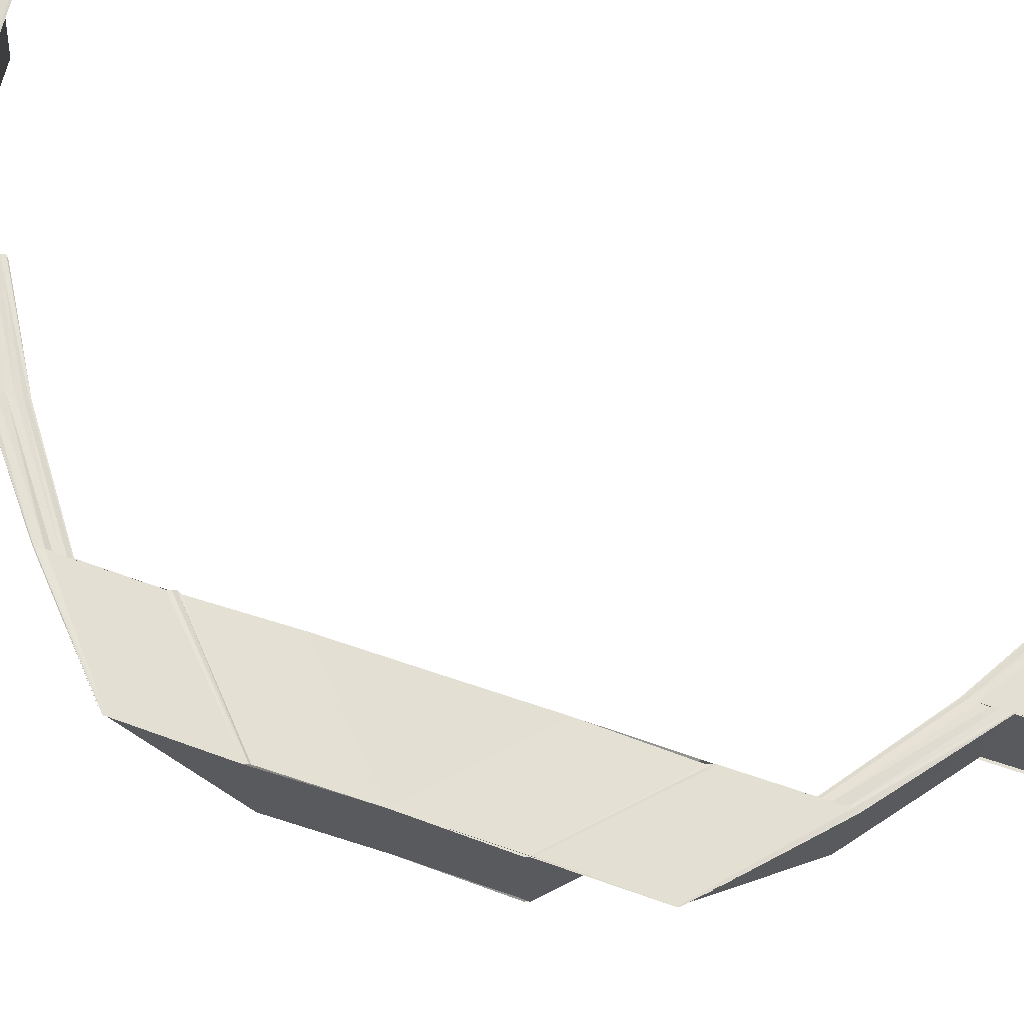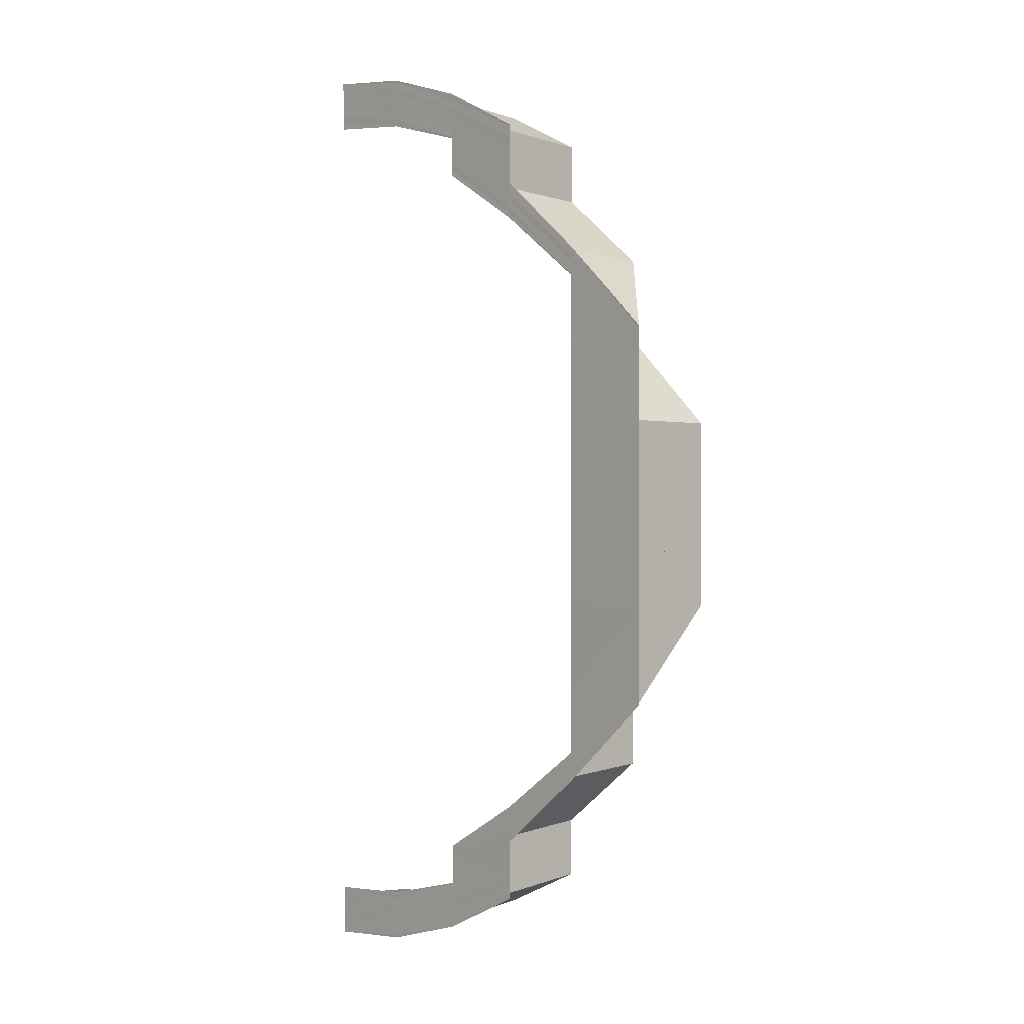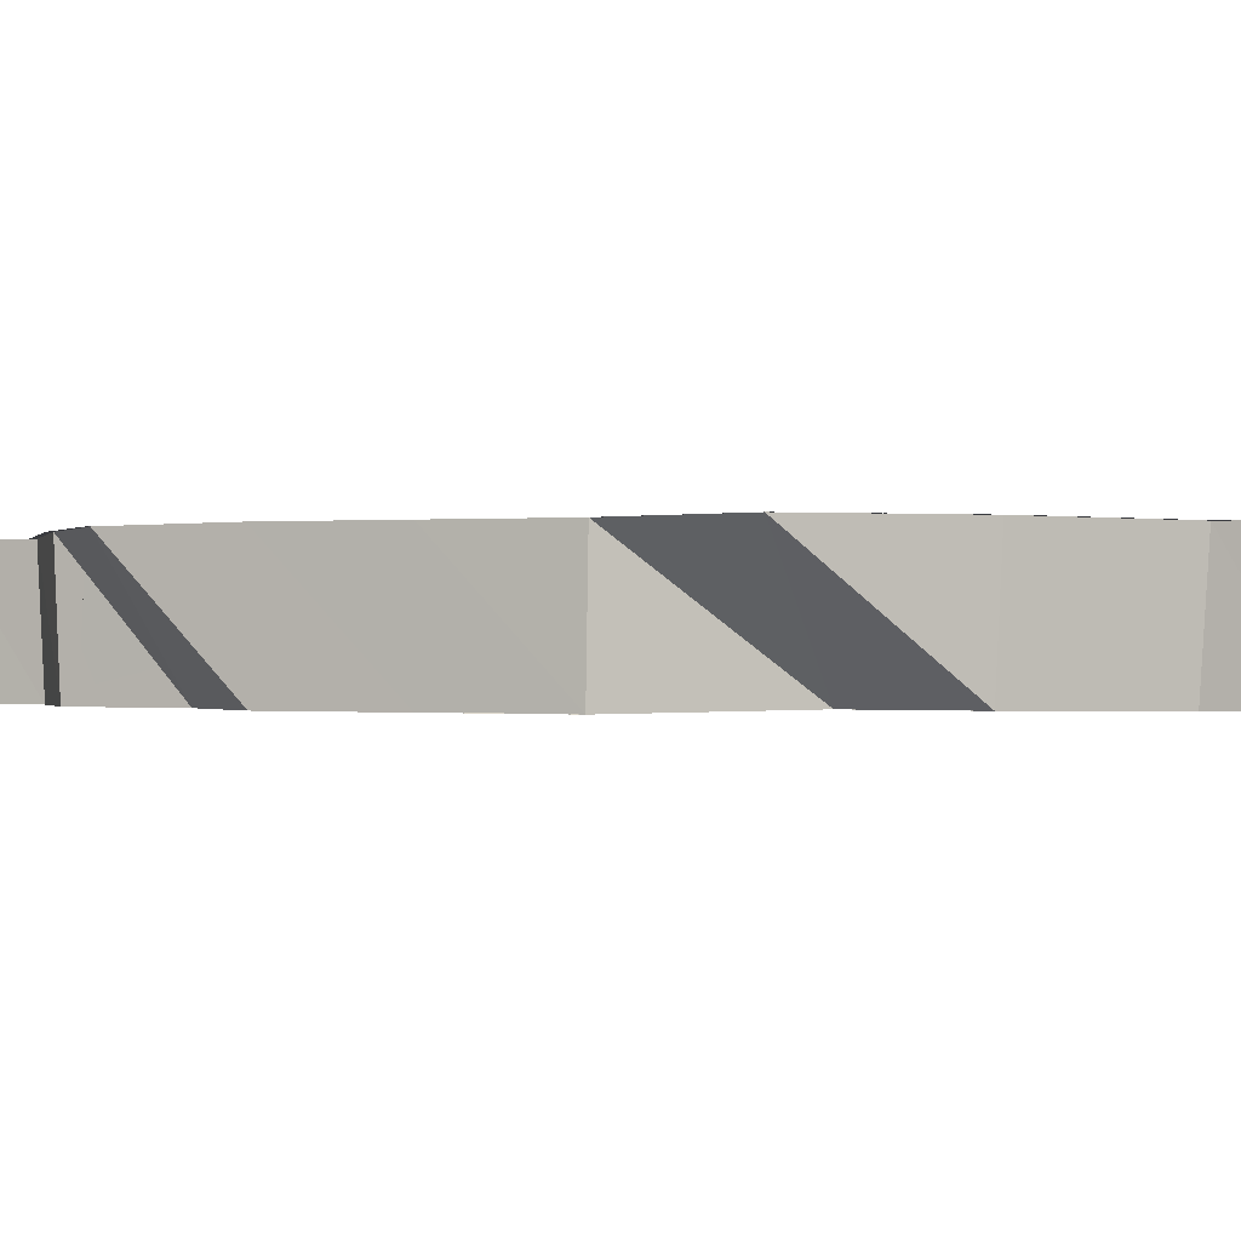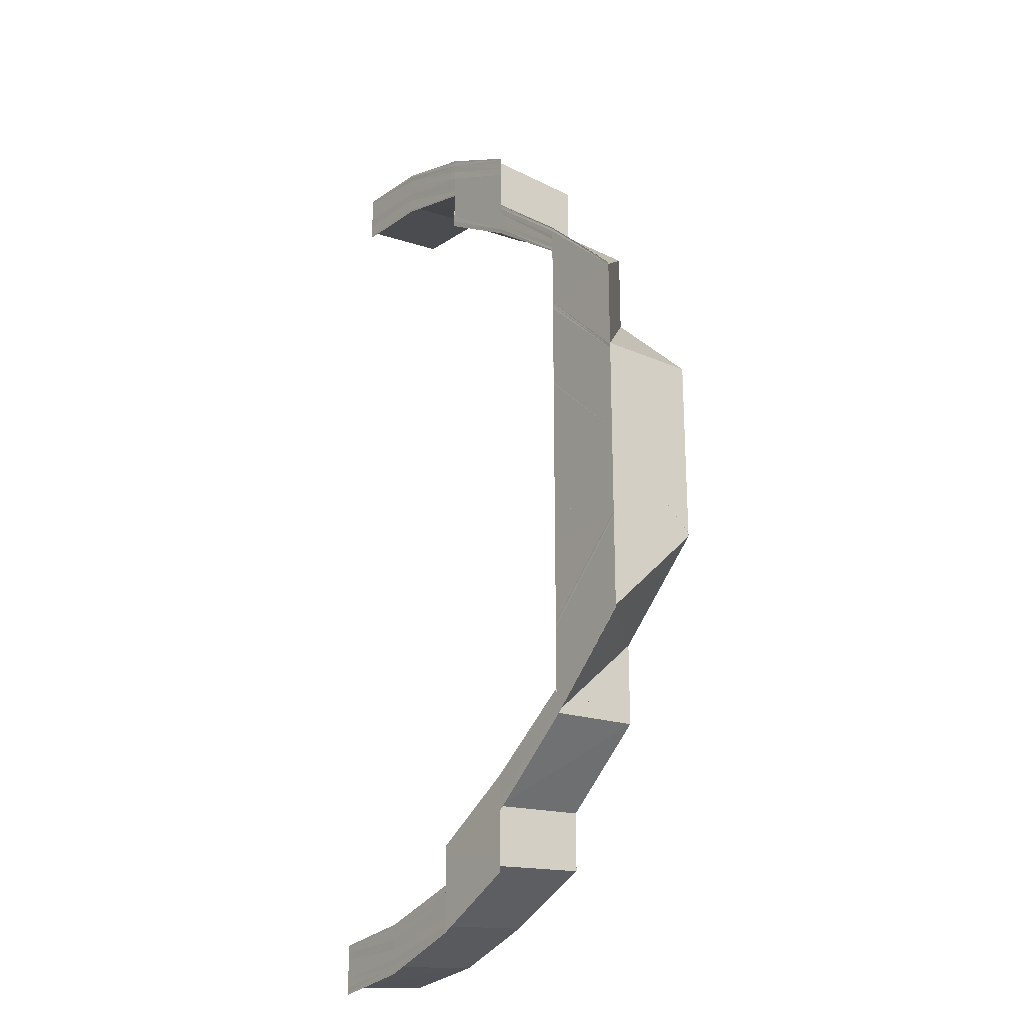
<metadata>
{"format":"obj","ext":"obj","renderer":"f3d","projection":"perspective","resolution":1024,"background":"white","views":[{"elev":66.8,"azim":-71.1,"up":"+Y"},{"elev":1.1,"azim":-133.2,"up":"+Z"},{"elev":-0.6,"azim":-64.6,"up":"+Y"},{"elev":-22.6,"azim":-126.1,"up":"+Z"}]}
</metadata>
<code>
o 21091
v 2220 1873 8.303
v 2220 1873 8.302
v 2220 1873 8.303
v 2220 1873 8.302
v 2220 1873 8.303
v 2220 1873 8.301
v 2220 1873 8.302
v 2220 1873 8.301
v 2220 1873 8.298
v 2220 1873 8.3
v 2220 1873 8.301
v 2220 1873 8.302
v 2220 1873 8.302
v 2220 1873 8.299
v 2220 1873 8.299
v 2220 1873 8.302
v 2220 1873 8.294
v 2220 1873 8.298
v 2220 1873 8.298
v 2220 1873 8.299
v 2220 1873 8.299
v 2220 1873 8.294
v 2220 1873 8.294
v 2220 1873 8.299
v 2220 1873 8.297
v 2220 1873 8.299
v 2220 1873 8.3
v 2220 1873 8.3
v 2220 1873 8.299
v 2220 1873 8.301
v 2220 1873 8.3
v 2220 1873 8.298
v 2220 1873 8.293
v 2220 1873 8.298
v 2220 1873 8.298
v 2220 1873 8.299
v 2220 1873 8.296
v 2220 1873 8.292
v 2220 1873 8.291
v 2220 1873 8.296
v 2220 1873 8.293
v 2220 1873 8.295
v 2220 1873 8.297
v 2220 1873 8.298
v 2220 1873 8.294
v 2220 1873 8.295
v 2220 1873 8.297
v 2220 1873 8.297
v 2220 1873 8.294
v 2220 1873 8.297
v 2220 1873 8.297
v 2220 1873 8.298
v 2220 1873 8.297
v 2220 1873 8.297
v 2220 1873 8.297
v 2220 1873 8.298
v 2220 1873 8.298
v 2220 1873 8.298
v 2220 1873 8.299
v 2220 1873 8.298
v 2220 1873 8.296
v 2220 1873 8.297
v 2220 1873 8.291
v 2220 1873 8.295
v 2220 1873 8.285
v 2220 1873 8.29
v 2220 1873 8.291
v 2220 1873 8.278
v 2220 1873 8.284
v 2220 1873 8.286
v 2220 1873 8.286
v 2220 1873 8.279
v 2220 1873 8.285
v 2220 1873 8.278
v 2220 1873 8.278
v 2220 1873 8.285
v 2220 1873 8.279
v 2220 1873 8.284
v 2220 1873 8.29
v 2220 1873 8.278
v 2220 1873 8.277
v 2220 1873 8.284
v 2220 1873 8.284
v 2220 1873 8.284
v 2220 1873 8.29
v 2220 1873 8.277
v 2220 1873 8.277
v 2220 1873 8.29
v 2220 1873 8.29
v 2220 1873 8.29
v 2220 1873 8.277
v 2220 1873 8.284
v 2220 1873 8.284
v 2220 1873 8.284
v 2220 1873 8.284
v 2220 1873 8.269
v 2220 1873 8.277
v 2220 1873 8.269
v 2220 1873 8.269
v 2220 1873 8.26
v 2220 1873 8.26
v 2220 1873 8.26
v 2220 1873 8.25
v 2220 1873 8.26
v 2220 1873 8.269
v 2220 1873 8.269
v 2220 1873 8.26
v 2220 1873 8.27
v 2220 1873 8.26
v 2220 1873 8.27
v 2220 1873 8.27
v 2220 1873 8.279
v 2220 1873 8.26
v 2220 1873 8.25
v 2220 1873 8.26
v 2220 1873 8.25
v 2220 1873 8.25
v 2220 1873 8.26
v 2220 1873 8.25
v 2220 1873 8.26
v 2220 1873 8.26
v 2220 1873 8.25
v 2220 1873 8.27
v 2220 1873 8.26
v 2220 1873 8.27
v 2220 1873 8.26
v 2220 1873 8.269
v 2220 1873 8.26
v 2220 1873 8.269
v 2220 1873 8.27
v 2220 1873 8.26
v 2220 1873 8.279
v 2220 1873 8.27
v 2220 1873 8.27
v 2220 1873 8.28
v 2220 1873 8.279
v 2220 1873 8.28
v 2220 1873 8.28
v 2220 1873 8.271
v 2220 1873 8.287
v 2220 1873 8.286
v 2220 1873 8.287
v 2220 1873 8.288
v 2220 1873 8.288
v 2220 1873 8.28
v 2220 1873 8.28
v 2220 1873 8.288
v 2220 1873 8.287
v 2220 1873 8.294
v 2220 1873 8.293
v 2220 1873 8.298
v 2220 1873 8.298
v 2220 1873 8.3
v 2220 1873 8.301
v 2220 1873 8.301
v 2220 1873 8.286
v 2220 1873 8.279
v 2220 1873 8.278
v 2220 1873 8.286
v 2220 1873 8.278
v 2220 1873 8.285
v 2220 1873 8.287
v 2220 1873 8.27
v 2220 1873 8.27
v 2220 1873 8.28
v 2220 1873 8.279
v 2220 1873 8.28
v 2220 1873 8.279
v 2220 1873 8.28
v 2220 1873 8.288
v 2220 1873 8.288
v 2220 1873 8.287
v 2220 1873 8.288
v 2220 1873 8.303
v 2220 1873 8.302
v 2220 1873 8.302
v 2220 1873 8.303
v 2220 1873 8.302
v 2220 1873 8.303
v 2220 1873 8.301
v 2220 1873 8.302
v 2220 1873 8.3
v 2220 1873 8.301
v 2220 1873 8.299
v 2220 1873 8.298
v 2220 1873 8.299
v 2220 1873 8.302
v 2220 1873 8.302
v 2220 1873 8.301
v 2220 1873 8.302
v 2220 1873 8.301
v 2220 1873 8.302
v 2220 1873 8.299
v 2220 1873 8.3
v 2220 1873 8.297
v 2220 1873 8.296
v 2220 1873 8.298
v 2220 1873 8.298
v 2220 1873 8.292
v 2220 1873 8.291
v 2220 1873 8.293
v 2220 1873 8.298
v 2220 1873 8.294
v 2220 1873 8.29
v 2220 1873 8.284
v 2220 1873 8.277
v 2220 1873 8.294
v 2220 1873 8.294
v 2220 1873 8.29
v 2220 1873 8.29
v 2220 1873 8.29
v 2220 1873 8.284
v 2220 1873 8.284
v 2220 1873 8.284
v 2220 1873 8.284
v 2220 1873 8.277
v 2220 1873 8.284
v 2220 1873 8.29
v 2220 1873 8.277
v 2220 1873 8.284
v 2220 1873 8.294
v 2220 1873 8.299
v 2220 1873 8.299
v 2220 1873 8.298
v 2220 1873 8.299
v 2220 1873 8.298
v 2220 1873 8.297
v 2220 1873 8.298
v 2220 1873 8.298
v 2220 1873 8.297
v 2220 1873 8.297
v 2220 1873 8.298
v 2220 1873 8.298
v 2220 1873 8.299
v 2220 1873 8.295
v 2220 1873 8.299
v 2220 1873 8.3
v 2220 1873 8.301
v 2220 1873 8.302
v 2220 1873 8.297
v 2220 1873 8.297
v 2220 1873 8.297
v 2220 1873 8.294
v 2220 1873 8.294
v 2220 1873 8.297
v 2220 1873 8.279
v 2220 1873 8.279
v 2220 1873 8.286
v 2220 1873 8.25
v 2220 1873 8.24
v 2220 1873 8.25
v 2220 1873 8.241
v 2220 1873 8.24
v 2220 1873 8.24
v 2220 1873 8.23
v 2220 1873 8.25
v 2220 1873 8.241
v 2220 1873 8.25
v 2220 1873 8.241
v 2220 1873 8.241
v 2220 1873 8.241
v 2220 1873 8.232
v 2220 1873 8.241
v 2220 1873 8.25
v 2220 1873 8.232
v 2220 1873 8.232
v 2220 1873 8.241
v 2220 1873 8.231
v 2220 1873 8.241
v 2220 1873 8.231
v 2220 1873 8.23
v 2220 1873 8.221
v 2220 1873 8.222
v 2220 1873 8.221
v 2220 1873 8.214
v 2220 1873 8.221
v 2220 1873 8.221
v 2220 1873 8.221
v 2220 1873 8.213
v 2220 1873 8.213
v 2220 1873 8.221
v 2220 1873 8.23
v 2220 1873 8.23
v 2220 1873 8.221
v 2220 1873 8.23
v 2220 1873 8.221
v 2220 1873 8.23
v 2220 1873 8.221
v 2220 1873 8.221
v 2220 1873 8.23
v 2220 1873 8.221
v 2220 1873 8.23
v 2220 1873 8.231
v 2220 1873 8.24
v 2220 1873 8.24
v 2220 1873 8.231
v 2220 1873 8.241
v 2220 1873 8.232
v 2220 1873 8.232
v 2220 1873 8.223
v 2220 1873 8.224
v 2220 1873 8.223
v 2220 1873 8.216
v 2220 1873 8.21
v 2220 1873 8.216
v 2220 1873 8.223
v 2220 1873 8.215
v 2220 1873 8.222
v 2220 1873 8.214
v 2220 1873 8.214
v 2220 1873 8.216
v 2220 1873 8.223
v 2220 1873 8.209
v 2220 1873 8.21
v 2220 1873 8.208
v 2220 1873 8.203
v 2220 1873 8.207
v 2220 1873 8.208
v 2220 1873 8.214
v 2220 1873 8.214
v 2220 1873 8.222
v 2220 1873 8.207
v 2220 1873 8.202
v 2220 1873 8.207
v 2220 1873 8.207
v 2220 1873 8.206
v 2220 1873 8.202
v 2220 1873 8.202
v 2220 1873 8.207
v 2220 1873 8.199
v 2220 1873 8.203
v 2220 1873 8.202
v 2220 1873 8.202
v 2220 1873 8.202
v 2220 1873 8.199
v 2220 1873 8.199
v 2220 1873 8.202
v 2220 1873 8.204
v 2220 1873 8.21
v 2220 1873 8.2
v 2220 1873 8.21
v 2220 1873 8.216
v 2220 1873 8.216
v 2220 1873 8.224
v 2220 1873 8.211
v 2220 1873 8.21
v 2220 1873 8.217
v 2220 1873 8.216
v 2220 1873 8.211
v 2220 1873 8.217
v 2220 1873 8.217
v 2220 1873 8.224
v 2220 1873 8.217
v 2220 1873 8.217
v 2220 1873 8.216
v 2220 1873 8.224
v 2220 1873 8.224
v 2220 1873 8.224
v 2220 1873 8.222
v 2220 1873 8.214
v 2220 1873 8.214
v 2220 1873 8.221
v 2220 1873 8.215
v 2220 1873 8.223
v 2220 1873 8.213
v 2220 1873 8.214
v 2220 1873 8.213
v 2220 1873 8.221
v 2220 1873 8.221
v 2220 1873 8.221
v 2220 1873 8.221
v 2220 1873 8.216
v 2220 1873 8.223
v 2220 1873 8.21
v 2220 1873 8.209
v 2220 1873 8.21
v 2220 1873 8.205
v 2220 1873 8.224
v 2220 1873 8.216
v 2220 1873 8.21
v 2220 1873 8.216
v 2220 1873 8.217
v 2220 1873 8.217
v 2220 1873 8.211
v 2220 1873 8.211
v 2220 1873 8.217
v 2220 1873 8.224
v 2220 1873 8.224
v 2220 1873 8.224
v 2220 1873 8.217
v 2220 1873 8.217
v 2220 1873 8.224
v 2220 1873 8.207
v 2220 1873 8.202
v 2220 1873 8.207
v 2220 1873 8.206
v 2220 1873 8.202
v 2220 1873 8.206
v 2220 1873 8.202
v 2220 1873 8.207
v 2220 1873 8.203
v 2220 1873 8.202
v 2220 1873 8.199
v 2220 1873 8.199
v 2220 1873 8.199
v 2220 1873 8.202
v 2220 1873 8.202
v 2220 1873 8.202
v 2220 1873 8.202
v 2220 1873 8.208
v 2220 1873 8.204
v 2220 1873 8.201
v 2220 1873 8.202
v 2220 1873 8.203
v 2220 1873 8.206
v 2220 1873 8.203
v 2220 1873 8.201
v 2220 1873 8.202
v 2220 1873 8.202
v 2220 1873 8.2
v 2220 1873 8.206
v 2220 1873 8.207
v 2220 1873 8.207
v 2220 1873 8.204
v 2220 1873 8.204
v 2220 1873 8.207
v 2220 1873 8.203
v 2220 1873 8.204
v 2220 1873 8.204
v 2220 1873 8.203
v 2220 1873 8.203
v 2220 1873 8.204
v 2220 1873 8.201
v 2220 1873 8.202
v 2220 1873 8.205
v 2220 1873 8.206
v 2220 1873 8.2
v 2220 1873 8.202
v 2220 1873 8.203
v 2220 1873 8.203
v 2220 1873 8.203
v 2220 1873 8.204
v 2220 1873 8.202
v 2220 1873 8.206
v 2220 1873 8.204
v 2220 1873 8.204
v 2220 1873 8.203
v 2220 1873 8.204
v 2220 1873 8.203
v 2220 1873 8.204
v 2220 1873 8.207
v 2220 1873 8.207
v 2220 1873 8.207
v 2220 1873 8.206
v 2220 1873 8.201
v 2220 1873 8.2
v 2220 1873 8.202
v 2220 1873 8.205
v 2220 1873 8.201
v 2220 1873 8.199
v 2220 1873 8.198
v 2220 1873 8.2
v 2220 1873 8.205
v 2220 1873 8.199
v 2220 1873 8.2
v 2220 1873 8.199
v 2220 1873 8.203
v 2220 1873 8.202
v 2220 1873 8.208
v 2220 1873 8.199
v 2220 1873 8.199
v 2220 1873 8.199
v 2220 1873 8.198
v 2220 1873 8.198
v 2220 1873 8.199
v 2220 1873 8.2
v 2220 1873 8.199
v 2220 1873 8.198
v 2220 1873 8.199
v 2220 1873 8.198
v 2220 1873 8.198
v 2220 1873 8.198
v 2220 1873 8.199
v 2220 1873 8.199
v 2220 1873 8.199
v 2220 1873 8.199
f 1 2 3
f 2 4 5
f 6 4 5
f 7 6 3
f 7 6 8
f 6 9 10
f 11 9 12
f 13 14 12
f 14 15 16
f 9 15 16
f 9 17 18
f 19 17 20
f 21 22 20
f 17 23 24
f 22 23 24
f 18 25 26
f 10 26 27
f 28 26 29
f 30 31 28
f 31 32 26
f 32 33 25
f 26 25 34
f 26 35 36
f 25 37 35
f 38 39 37
f 25 38 40
f 41 38 25
f 40 42 43
f 34 43 44
f 45 46 43
f 47 48 44
f 45 49 50
f 47 51 52
f 53 45 54
f 53 45 55
f 56 47 57
f 56 47 58
f 59 60 58
f 60 61 62
f 61 63 64
f 63 65 66
f 67 66 64
f 65 68 69
f 38 70 67
f 71 72 70
f 70 73 39
f 74 75 73
f 70 74 76
f 77 74 70
f 76 78 79
f 80 81 78
f 82 83 79
f 82 84 85
f 86 87 78
f 88 82 89
f 88 82 90
f 86 91 92
f 93 86 94
f 93 86 95
f 80 96 97
f 96 98 97
f 99 100 98
f 101 102 98
f 101 103 102
f 102 104 105
f 105 104 106
f 104 107 106
f 106 107 108
f 107 109 108
f 108 109 110
f 108 111 112
f 113 114 104
f 113 114 115
f 114 116 115
f 116 117 118
f 119 117 118
f 114 119 120
f 121 122 120
f 110 121 123
f 110 123 77
f 121 124 125
f 120 126 127
f 127 126 96
f 126 128 129
f 130 131 127
f 132 133 77
f 133 134 135
f 136 133 137
f 138 139 137
f 140 132 141
f 142 132 143
f 144 145 143
f 132 146 147
f 145 146 147
f 148 141 41
f 149 148 41
f 149 150 151
f 152 151 153
f 154 153 155
f 156 157 148
f 158 157 156
f 159 158 156
f 160 158 159
f 161 160 159
f 97 160 161
f 157 112 162
f 163 164 112
f 165 166 162
f 167 163 168
f 167 163 138
f 165 169 170
f 171 165 172
f 171 165 173
f 174 175 176
f 174 175 177
f 175 178 179
f 175 180 181
f 182 183 181
f 184 185 183
f 184 186 187
f 188 184 189
f 188 184 190
f 191 182 192
f 193 182 191
f 194 193 191
f 193 195 182
f 196 195 193
f 197 196 193
f 64 196 197
f 197 193 194
f 195 198 182
f 182 198 154
f 195 199 198
f 200 199 195
f 199 201 198
f 198 201 152
f 200 161 199
f 69 161 200
f 198 202 183
f 201 203 202
f 204 205 200
f 205 206 161
f 207 208 202
f 209 205 210
f 211 212 210
f 213 206 214
f 215 216 214
f 212 217 218
f 205 217 218
f 206 219 220
f 216 219 220
f 207 221 222
f 223 207 224
f 223 207 225
f 226 227 228
f 229 230 228
f 230 231 232
f 227 231 232
f 233 227 234
f 62 197 234
f 227 235 197
f 234 197 194
f 236 233 194
f 237 236 194
f 238 237 194
f 239 238 194
f 240 235 241
f 242 243 241
f 235 244 245
f 243 244 245
f 246 247 248
f 249 250 251
f 251 252 249
f 250 253 103
f 254 255 253
f 256 257 249
f 258 259 256
f 260 261 249
f 259 262 261
f 257 263 264
f 252 263 264
f 265 266 263
f 252 265 267
f 268 265 252
f 269 268 252
f 270 268 269
f 253 270 269
f 271 270 253
f 272 273 270
f 255 274 270
f 274 275 273
f 276 275 277
f 278 279 277
f 275 280 281
f 279 280 281
f 282 274 283
f 283 284 285
f 274 286 287
f 288 286 287
f 289 288 290
f 289 291 292
f 293 292 294
f 295 293 250
f 296 293 295
f 297 296 295
f 298 296 297
f 261 298 297
f 299 298 261
f 265 300 299
f 300 301 299
f 302 303 301
f 303 304 305
f 306 307 300
f 308 309 306
f 310 307 306
f 307 311 312
f 313 314 311
f 315 316 313
f 317 318 310
f 319 317 310
f 319 320 321
f 322 323 318
f 324 323 325
f 326 327 325
f 327 328 329
f 323 328 329
f 323 330 331
f 332 330 333
f 334 335 333
f 335 336 337
f 330 336 337
f 331 338 313
f 313 338 339
f 316 340 338
f 339 341 342
f 343 342 344
f 345 346 342
f 347 348 344
f 345 349 350
f 347 351 352
f 353 345 354
f 353 345 355
f 356 347 357
f 356 347 358
f 293 359 271
f 359 360 272
f 360 361 362
f 359 362 292
f 363 360 359
f 364 363 359
f 365 366 362
f 365 367 368
f 369 365 370
f 369 365 371
f 372 363 364
f 373 372 364
f 305 372 373
f 372 374 363
f 374 375 363
f 376 374 372
f 374 377 375
f 378 379 373
f 379 380 372
f 381 380 382
f 383 384 382
f 380 385 386
f 384 385 386
f 387 379 388
f 389 390 388
f 379 391 392
f 390 391 392
f 393 394 395
f 393 394 396
f 394 397 398
f 394 399 400
f 401 402 400
f 403 404 402
f 403 405 406
f 407 403 408
f 407 403 409
f 410 401 317
f 411 401 410
f 375 411 410
f 377 411 375
f 411 412 401
f 377 413 411
f 413 412 411
f 414 413 377
f 415 416 377
f 413 417 412
f 418 417 413
f 416 419 413
f 417 420 412
f 421 416 422
f 423 424 422
f 416 425 426
f 424 425 426
f 427 419 428
f 429 430 428
f 430 431 432
f 419 431 432
f 433 419 420
f 434 433 414
f 435 434 436
f 437 433 420
f 433 438 439
f 440 438 439
f 440 441 442
f 443 439 444
f 445 440 446
f 445 440 447
f 448 449 444
f 448 450 451
f 452 448 453
f 452 448 454
f 455 456 443
f 455 457 458
f 437 459 457
f 460 437 455
f 340 460 455
f 460 437 420
f 461 460 420
f 330 461 462
f 462 455 338
f 338 455 463
f 339 463 376
f 463 436 376
f 461 464 465
f 466 465 467
f 468 467 469
f 470 461 471
f 472 473 471
f 461 474 475
f 473 474 475
f 401 476 468
f 412 476 401
f 412 420 476
f 420 477 476
f 476 477 466
f 477 478 479
f 476 479 402
f 480 481 479
f 480 482 483
f 484 480 485
f 484 480 486

</code>
